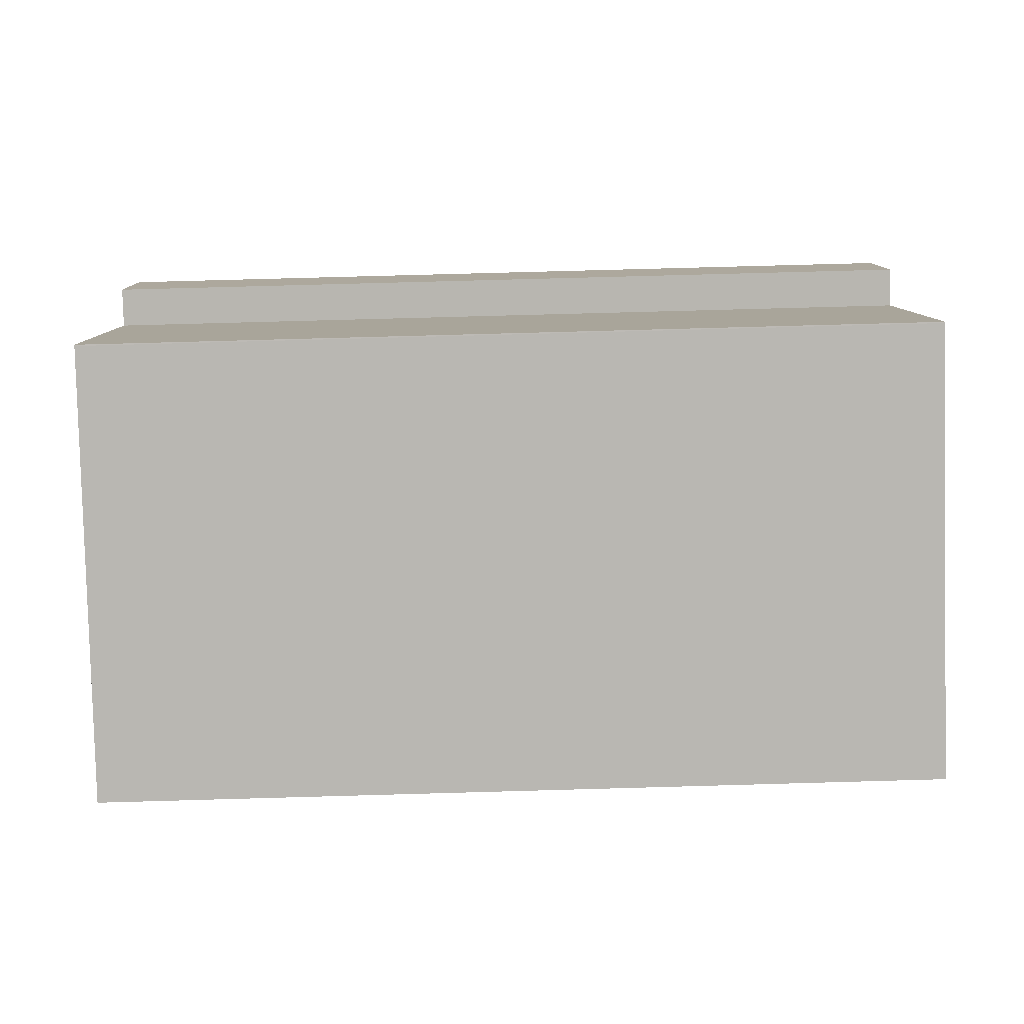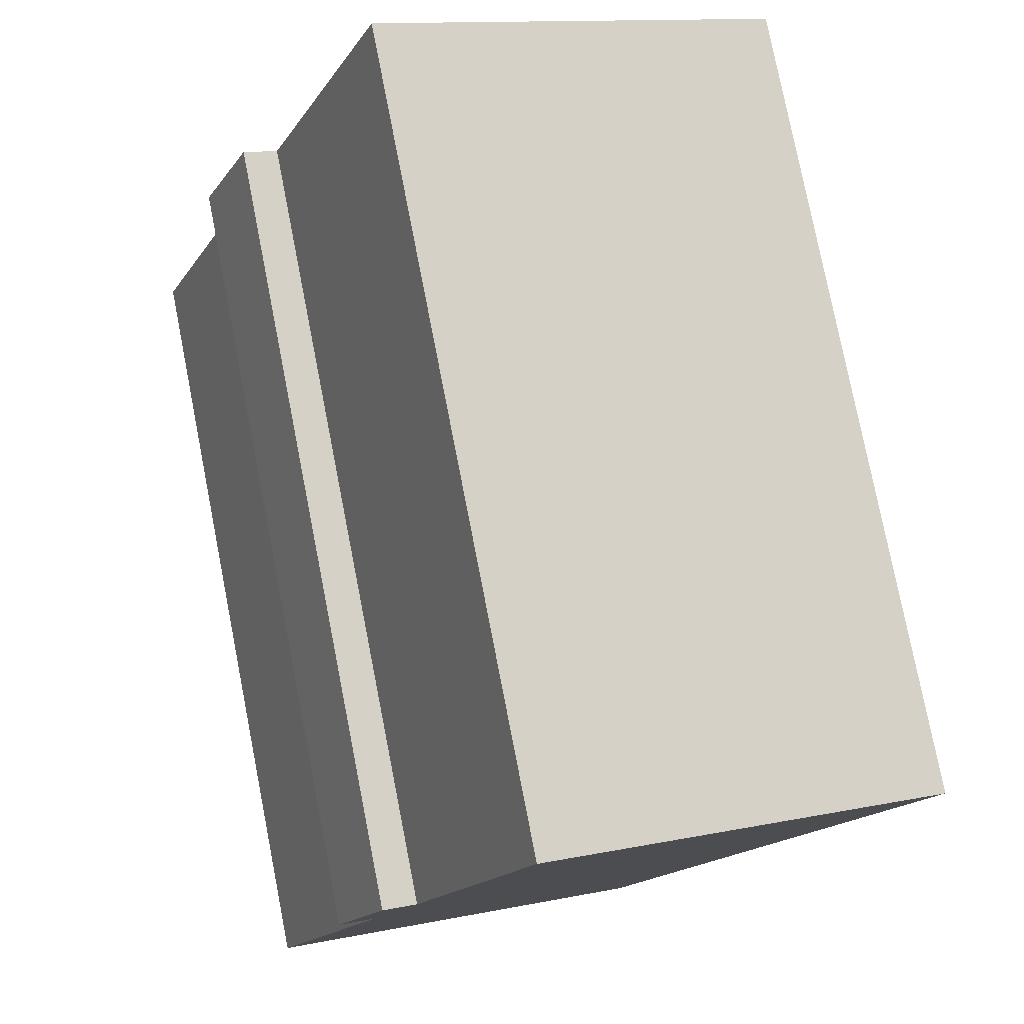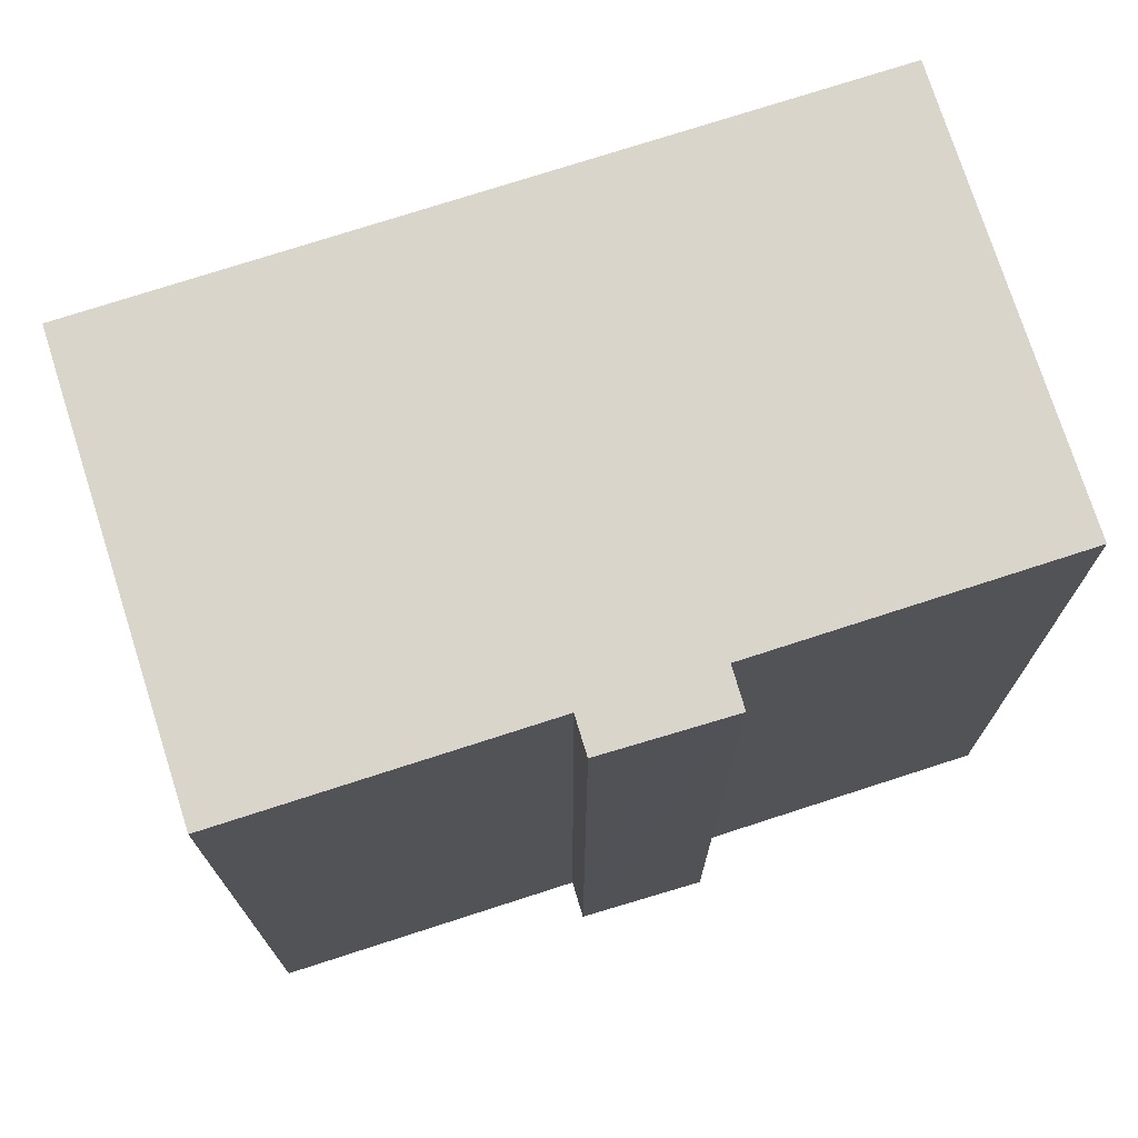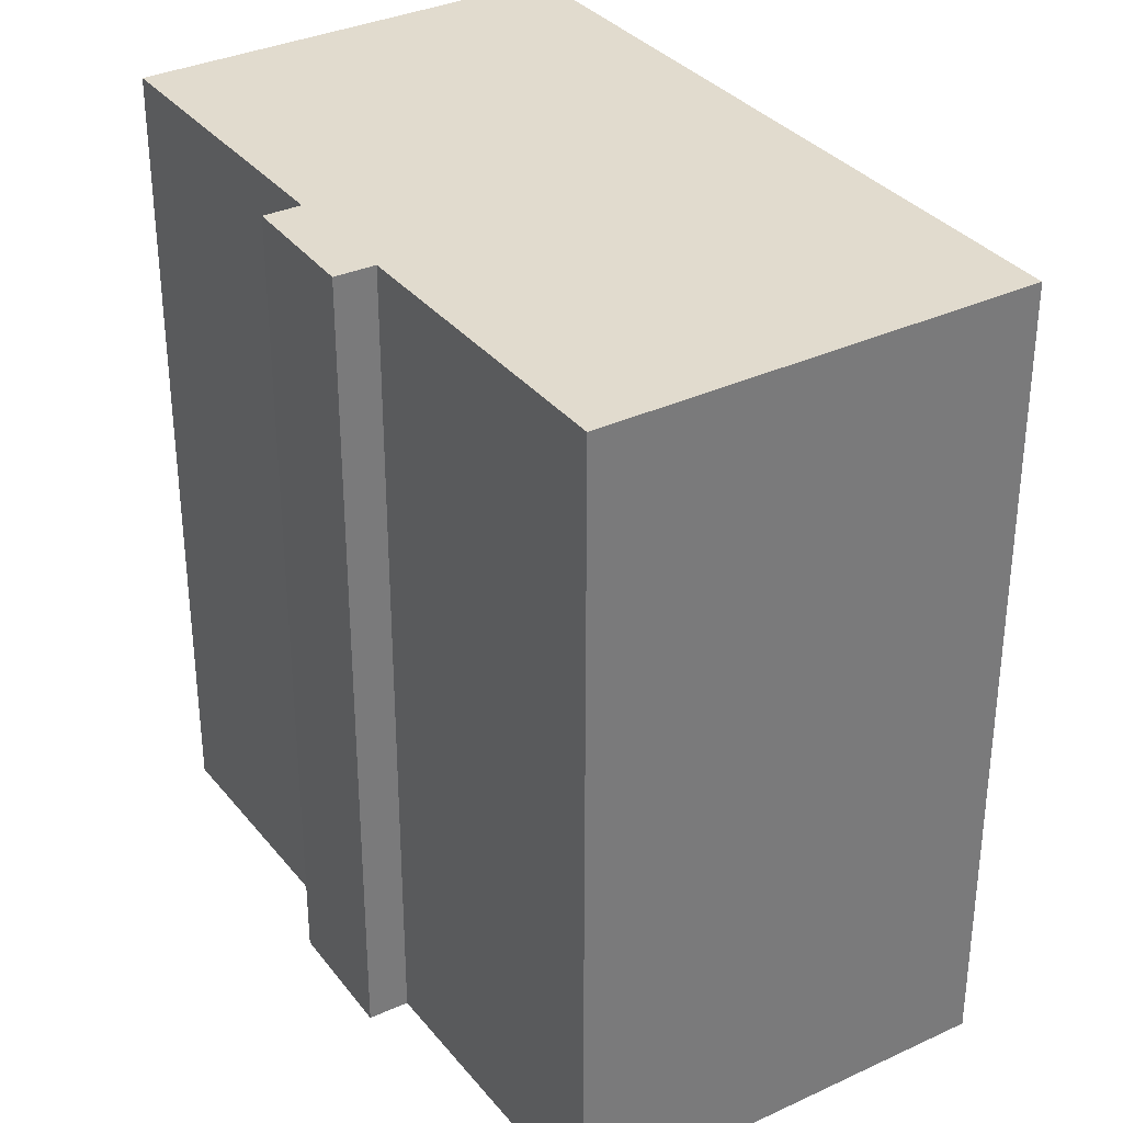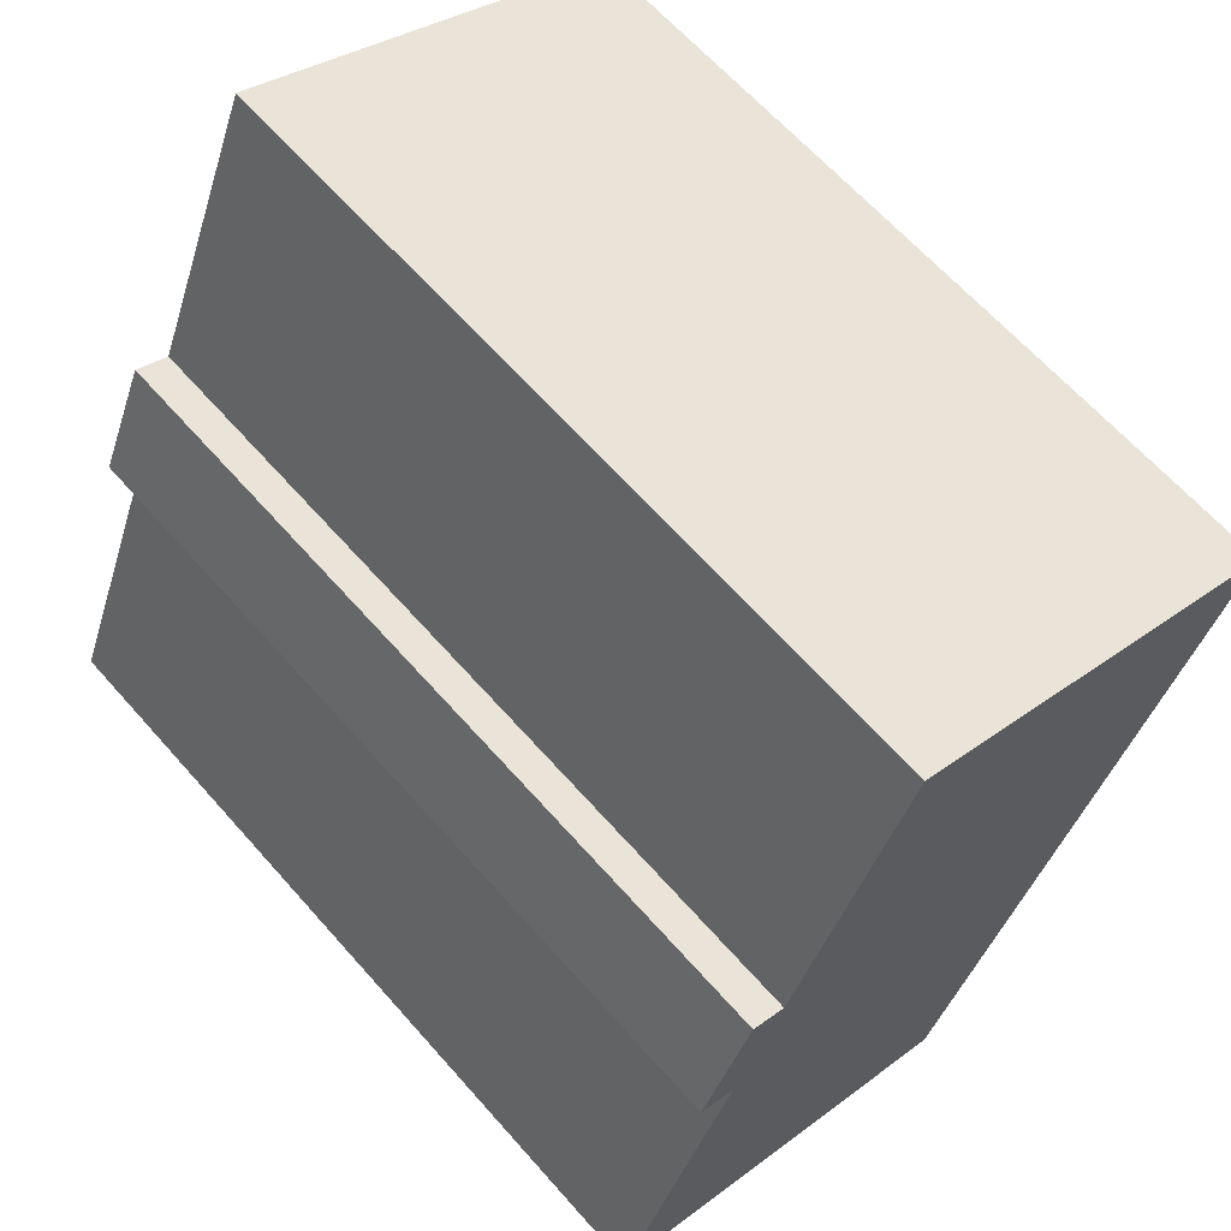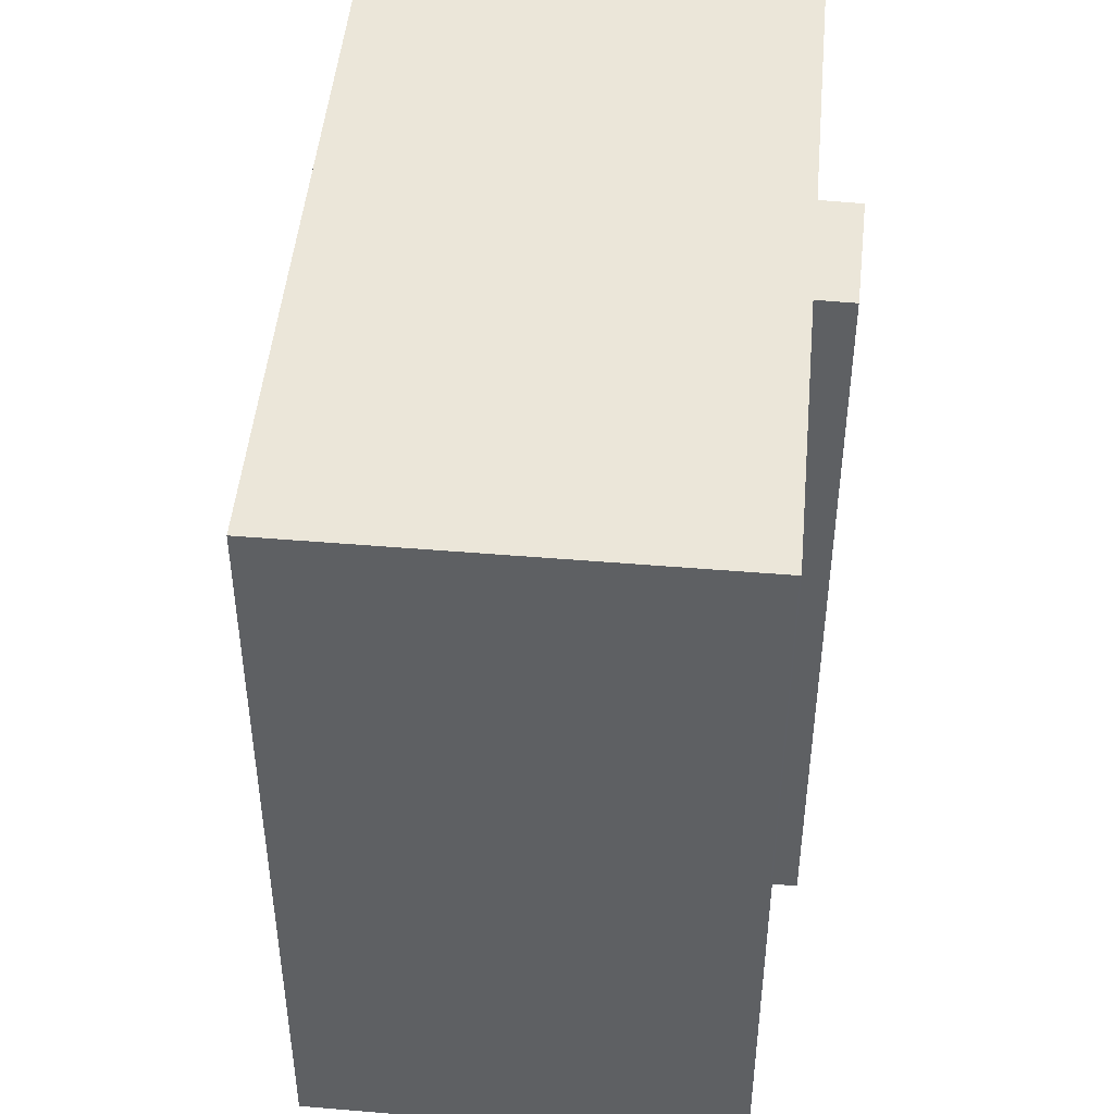
<metadata>
{"format":"obj","ext":"obj","renderer":"f3d","projection":"perspective","resolution":1024,"background":"white","views":[{"elev":75.1,"azim":-91.6,"up":"+Z"},{"elev":78.3,"azim":168.9,"up":"+Z"},{"elev":74.4,"azim":49.5,"up":"+Y"},{"elev":33.8,"azim":124.7,"up":"+Y"},{"elev":64.3,"azim":138.6,"up":"+Z"},{"elev":47.1,"azim":-17.4,"up":"+Y"}]}
</metadata>
<code>
v  11.22 22.64 4.728
v  1.309 22.64 -3.156
v  0 22.64 1.386e-15
v  11.25 22.64 4.74
v  14.59 22.64 -3.269
v  1.915 22.64 -4.617
v  8.058 22.64 -19.42
v  15.55 22.64 -2.846
v  15.6 22.64 -2.956
v  15.71 22.64 -3.213
v  16.34 22.64 -4.622
v  15.97 22.64 -6.584
v  16.89 22.64 -5.88
v  17 22.64 -6.119
v  19.32 22.64 -14.67
v  19.32 8.984e-16 -14.67
v  8.058 1.189e-15 -19.42
v  17 3.747e-16 -6.119
v  15.97 4.032e-16 -6.584
v  0 0 0
v  1.915 2.827e-16 -4.617
v  1.309 1.932e-16 -3.156
v  11.22 -2.895e-16 4.728
v  11.25 -2.902e-16 4.74
v  14.59 2.002e-16 -3.269
v  15.55 1.743e-16 -2.846
v  16.89 3.6e-16 -5.88
v  15.6 1.81e-16 -2.956
v  15.71 1.967e-16 -3.213
v  16.34 2.83e-16 -4.622
g defaultobject
f 1 2 3
f 2 1 4
f 2 4 5
f 2 5 6
f 6 5 7
f 7 5 8
f 7 8 9
f 7 9 10
f 7 10 11
f 7 11 12
f 12 11 13
f 12 13 14
f 7 12 15
f 16 7 15
f 7 16 17
f 18 12 14
f 12 18 19
f 17 6 7
f 6 17 2
f 2 17 3
f 3 17 20
f 20 17 21
f 20 21 22
f 20 1 3
f 1 20 23
f 24 1 23
f 25 8 5
f 8 25 26
f 24 4 1
f 24 5 4
f 5 24 25
f 26 9 8
f 9 26 10
f 10 26 11
f 11 26 13
f 13 26 14
f 14 26 27
f 14 27 18
f 27 26 28
f 27 28 29
f 27 29 30
f 19 15 12
f 15 19 16
f 27 19 18
f 19 27 30
f 19 30 29
f 19 29 28
f 19 28 26
f 19 17 16
f 17 19 26
f 17 26 25
f 17 25 24
f 17 24 23
f 17 23 20
f 17 20 21
f 21 20 22

</code>
